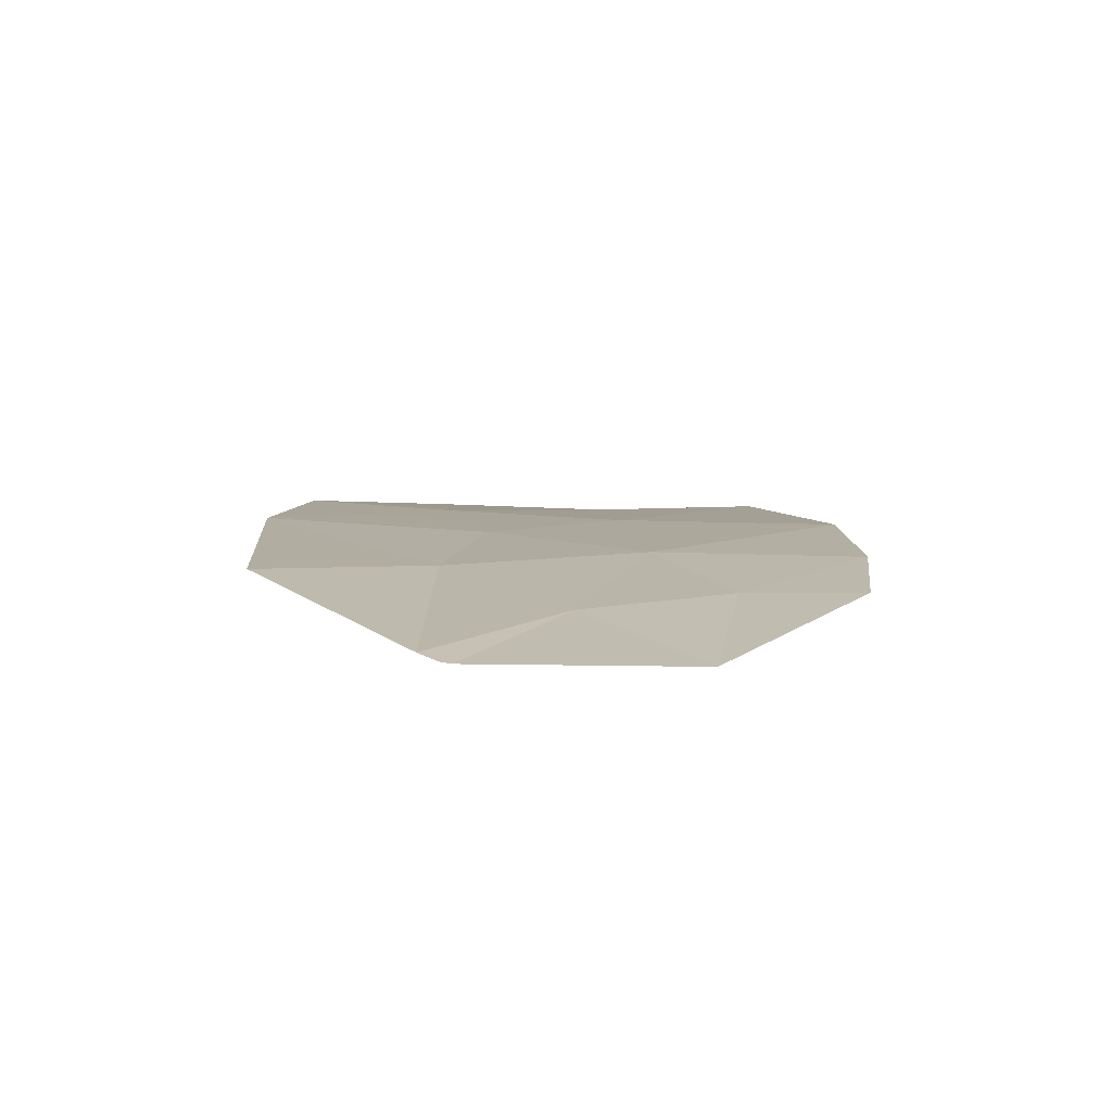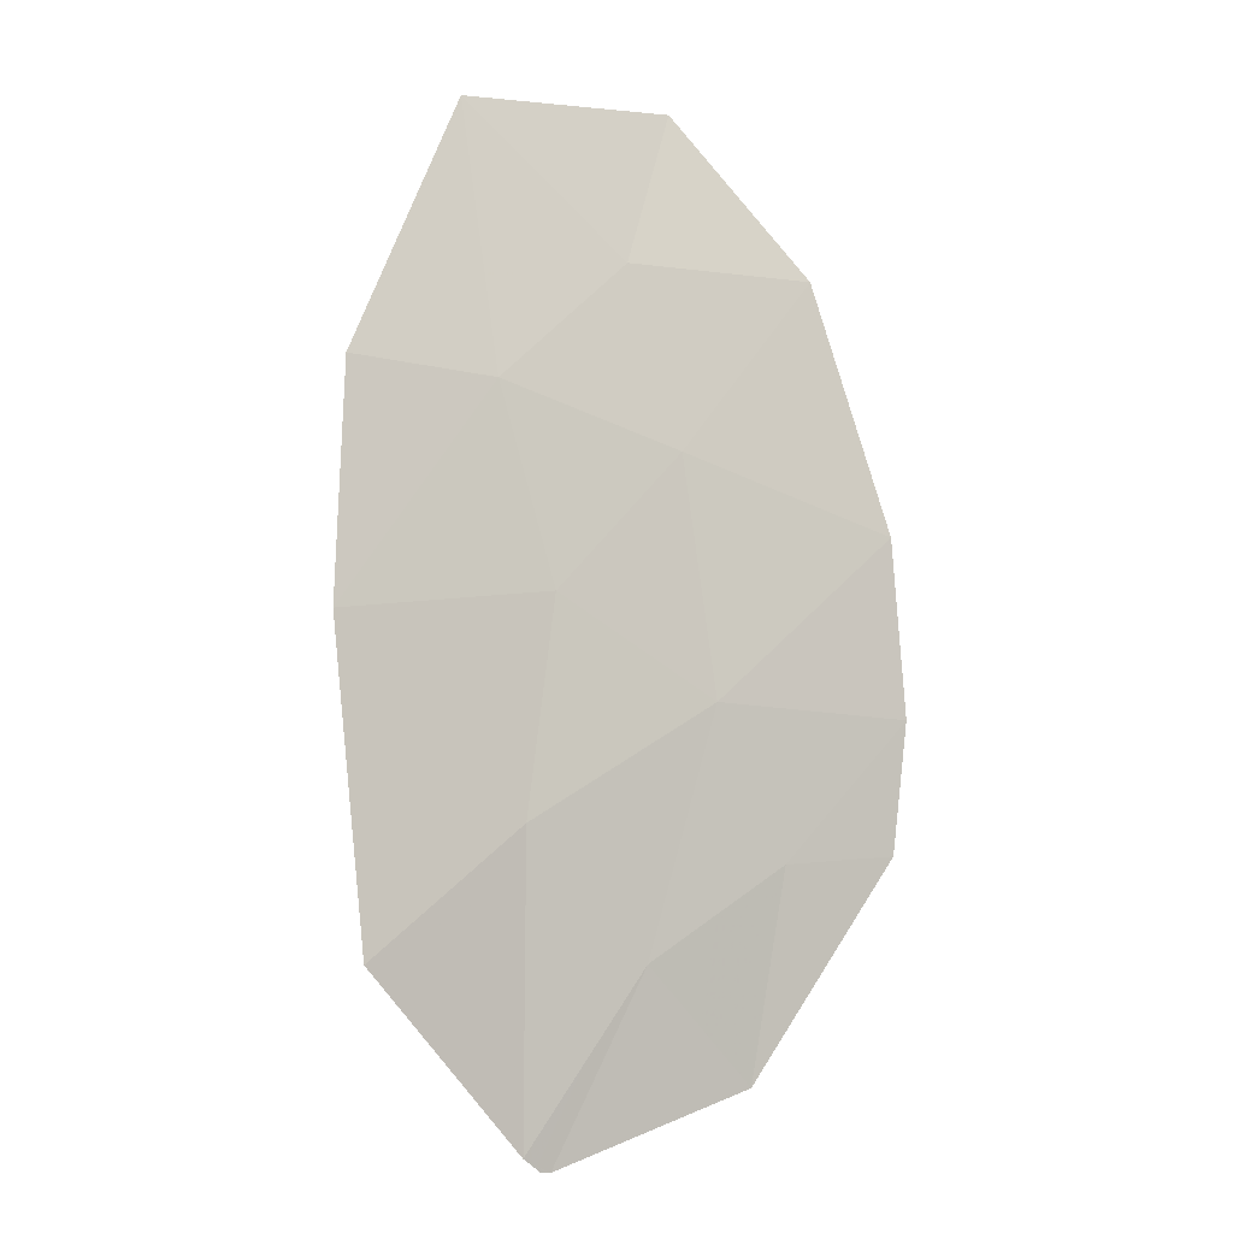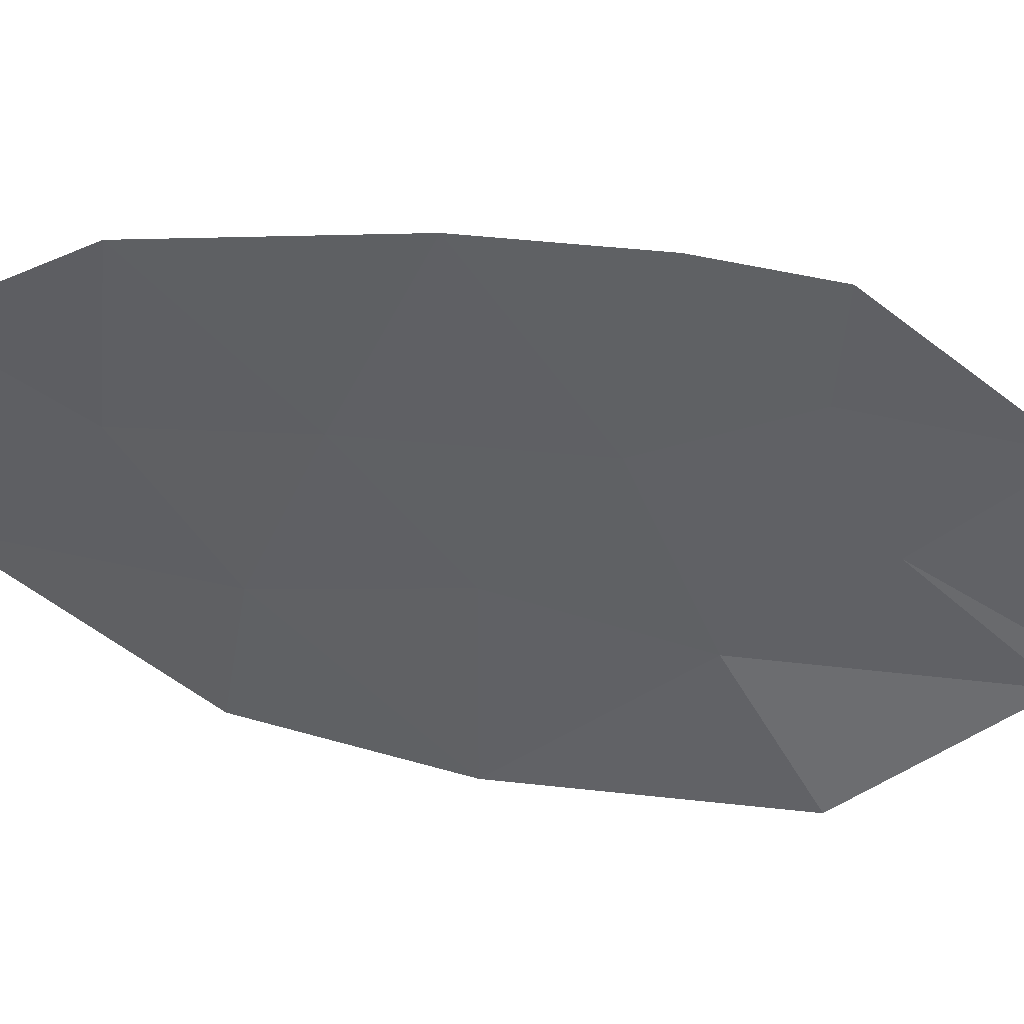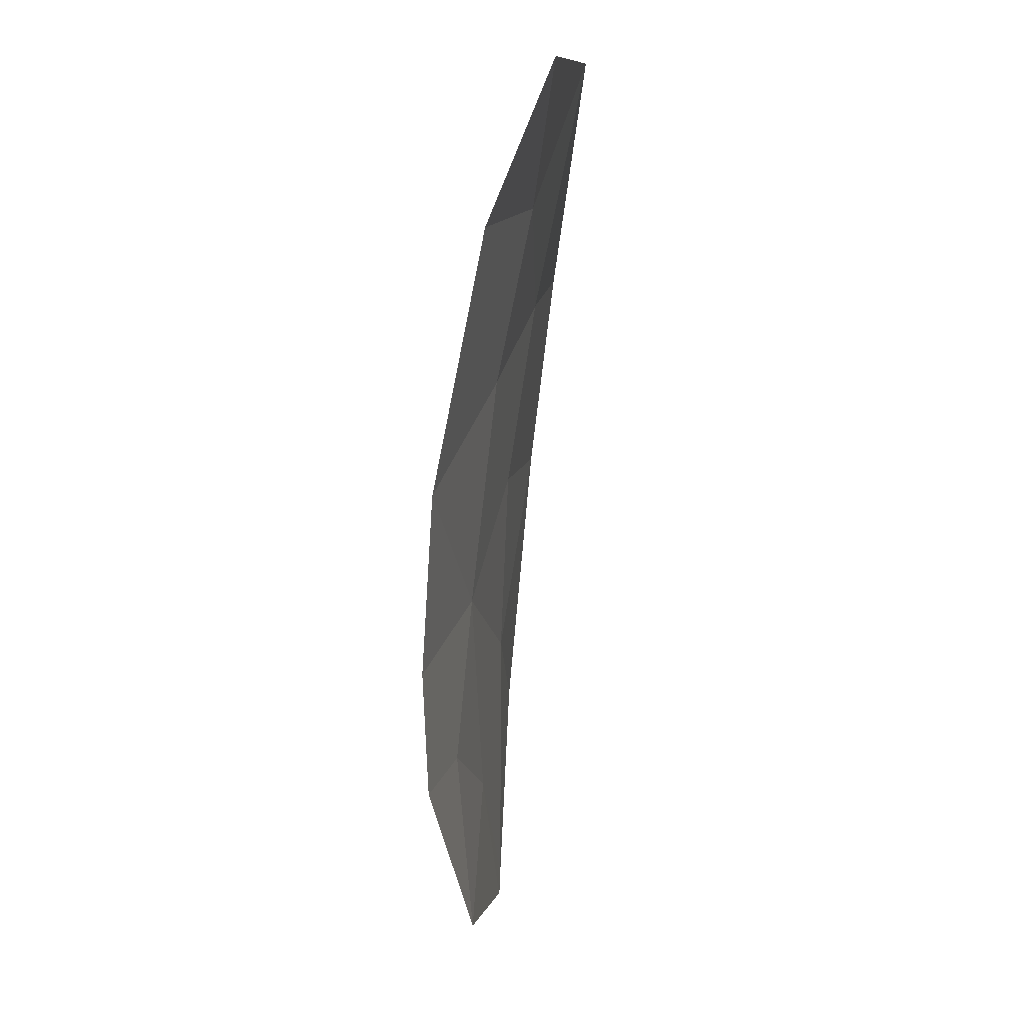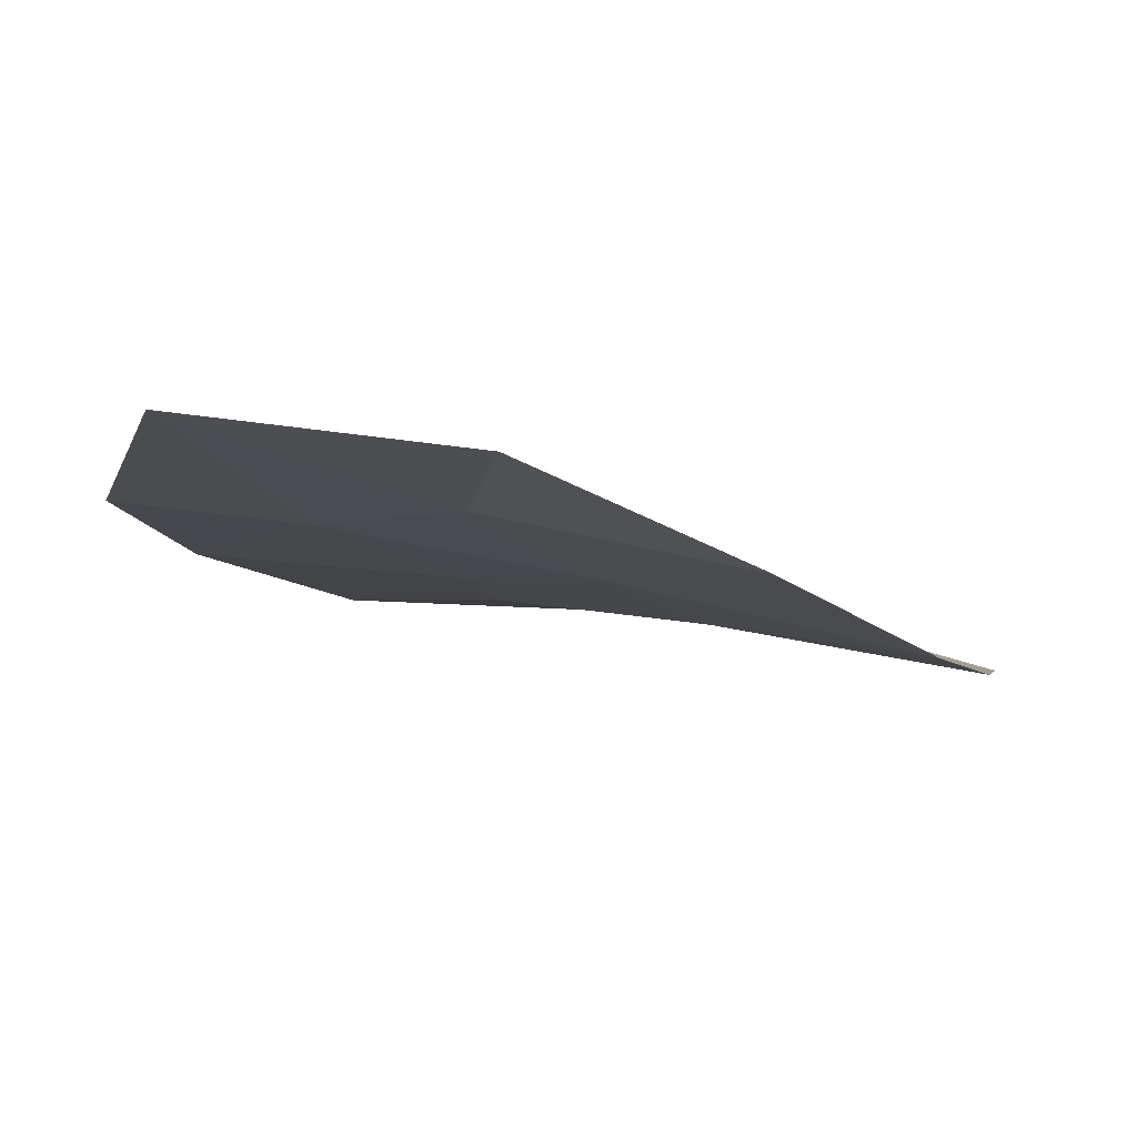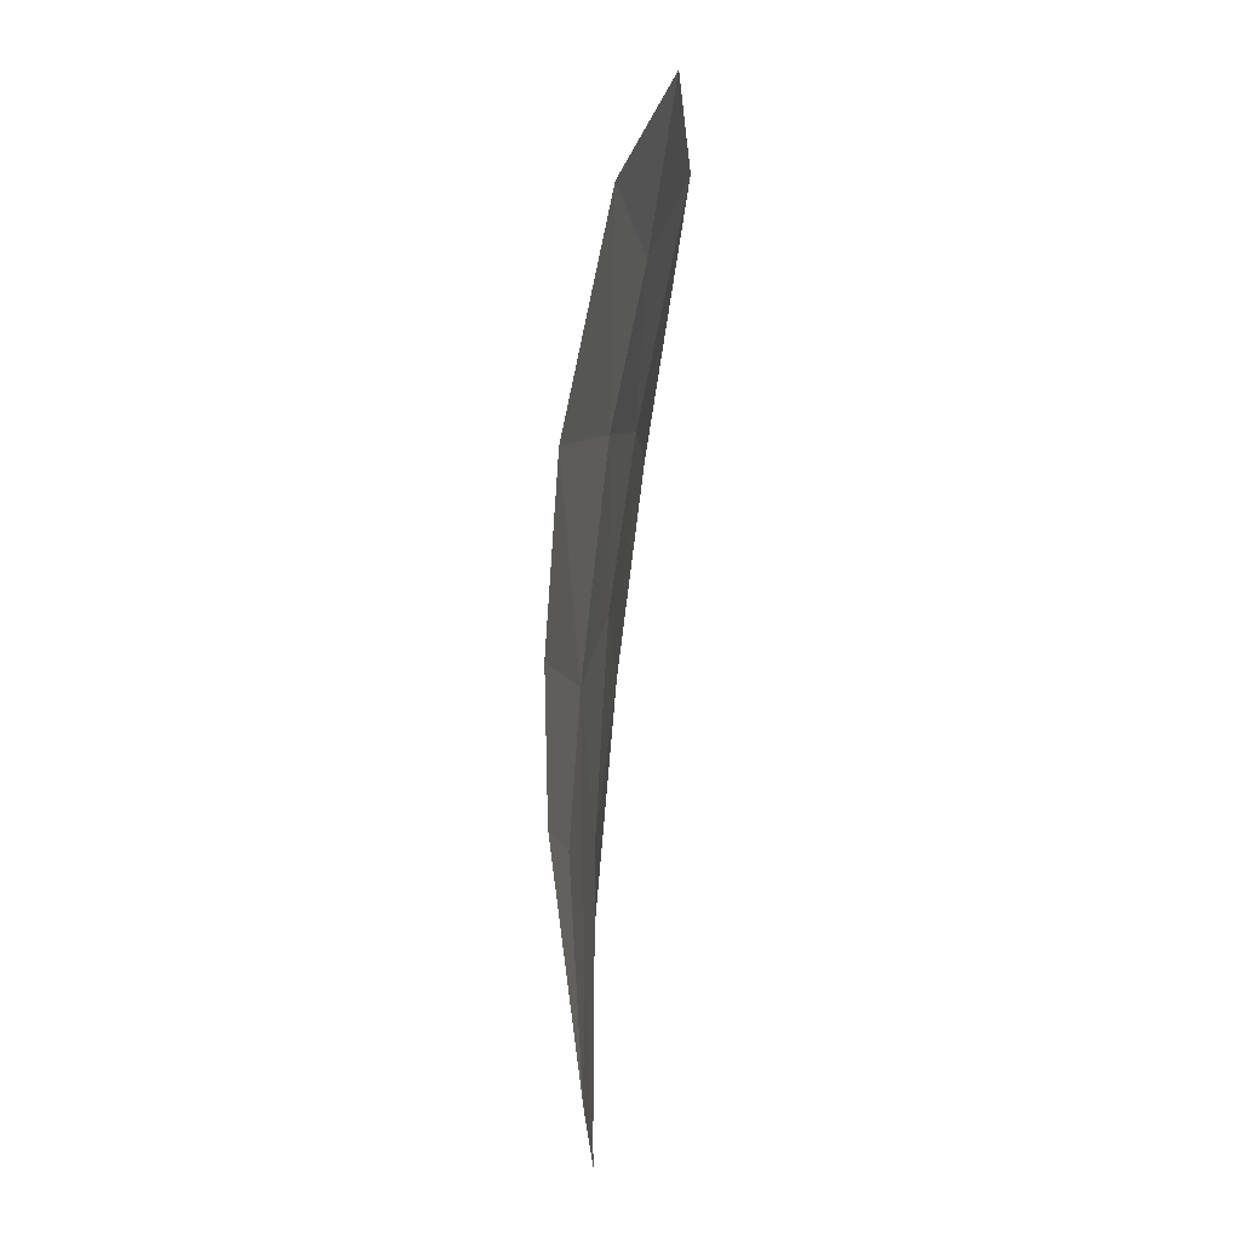
<metadata>
{"format":"obj","ext":"obj","renderer":"f3d","projection":"perspective","resolution":1024,"background":"white","views":[{"elev":-76.0,"azim":169.4,"up":"+Y"},{"elev":-3.4,"azim":141.9,"up":"+Y"},{"elev":-55.6,"azim":-96.2,"up":"+Z"},{"elev":13.5,"azim":-88.1,"up":"+Y"},{"elev":-2.2,"azim":-163.9,"up":"+Z"},{"elev":-11.5,"azim":-93.5,"up":"+Y"}]}
</metadata>
<code>
v 4.922 43 -55.2
v 3.508 43.38 -55.33
v 5.114 47.62 -54.93
v 3.908 47.25 -55.17
v 6.167 44.25 -55.16
v 3.777 45.72 -55.34
v 4.279 44.16 -55.29
v 2.478 46.78 -55.52
v 4.144 48.42 -54.93
v 3.685 49.45 -54.77
v 3.301 44.73 -55.42
v 6.088 47.68 -54.81
v 2.52 44.76 -55.56
v 2.423 45.62 -55.59
v 5.092 45.01 -55.19
v 5.115 43.1 -55.2
v 4.987 43.01 -55.2
v 6.272 46.21 -54.99
v 4.833 46.36 -55.12
v 5.142 49.38 -54.57
v 2.869 48.41 -55.2
v 5.615 48.53 -54.69
v 5.128 48.5 -54.75
v 5.601 47.65 -54.87
v 3.277 48.93 -54.98
v 3.506 48.42 -55.06
v 3.914 48.94 -54.85
v 5.019 43.05 -55.2
v 4.954 43.01 -55.2
v 5.051 43.05 -55.2
v 3.79 44.45 -55.36
v 3.404 44.06 -55.38
v 3.893 43.77 -55.31
v 4.697 43.63 -55.24
v 5.104 44.05 -55.19
v 4.685 44.59 -55.24
v 5.641 43.67 -55.18
v 5.629 44.63 -55.18
v 4.973 46.99 -55.03
v 5.552 46.29 -55.06
v 5.693 46.91 -54.96
v 3.843 46.48 -55.26
v 4.305 46.04 -55.23
v 4.37 46.8 -55.15
v 2.45 46.2 -55.55
v 3.1 45.67 -55.46
v 3.128 46.25 -55.43
v 3.389 47.83 -55.18
v 4.026 47.83 -55.05
v 4.413 49.41 -54.67
v 4.643 48.9 -54.75
v 4.215 43.19 -55.27
v 4.6 43.58 -55.25
v 6.219 45.23 -55.07
v 5.682 45.61 -55.09
v 4.434 45.36 -55.27
v 4.028 44.94 -55.32
v 3.539 45.22 -55.38
v 2.91 44.75 -55.49
v 3.014 44.07 -55.45
v 2.674 47.6 -55.36
v 3.193 47.01 -55.34
v 4.962 45.68 -55.16
v 4.629 48.02 -54.93
v 4.511 47.43 -55.05
v 6.18 46.95 -54.9
v 2.862 45.17 -55.51
v 2.471 45.19 -55.57
f 12 22 24
f 22 20 23
f 22 23 24
f 24 23 3
f 10 25 27
f 25 21 26
f 25 26 27
f 27 26 9
f 16 28 30
f 28 1 29
f 28 29 30
f 30 29 17
f 7 31 33
f 31 11 32
f 31 32 33
f 33 32 2
f 7 34 36
f 34 16 35
f 34 35 36
f 36 35 15
f 16 37 35
f 37 5 38
f 37 38 35
f 35 38 15
f 3 39 41
f 39 19 40
f 39 40 41
f 41 40 18
f 4 42 44
f 42 6 43
f 42 43 44
f 44 43 19
f 8 45 47
f 45 14 46
f 45 46 47
f 47 46 6
f 21 48 26
f 48 4 49
f 48 49 26
f 26 49 9
f 20 50 51
f 50 10 27
f 50 27 51
f 51 27 9
f 7 33 53
f 33 2 52
f 33 52 53
f 53 52 1
f 15 38 55
f 38 5 54
f 38 54 55
f 55 54 18
f 7 36 57
f 36 15 56
f 36 56 57
f 57 56 6
f 11 31 58
f 31 7 57
f 31 57 58
f 58 57 6
f 7 53 34
f 53 1 28
f 53 28 34
f 34 28 16
f 2 32 60
f 32 11 59
f 32 59 60
f 60 59 13
f 21 61 48
f 61 8 62
f 61 62 48
f 48 62 4
f 15 63 56
f 63 19 43
f 63 43 56
f 56 43 6
f 3 64 65
f 64 9 49
f 64 49 65
f 65 49 4
f 18 66 41
f 66 12 24
f 66 24 41
f 41 24 3
f 15 55 63
f 55 18 40
f 55 40 63
f 63 40 19
f 9 64 51
f 64 3 23
f 64 23 51
f 51 23 20
f 11 58 67
f 58 6 46
f 58 46 67
f 67 46 14
f 8 47 62
f 47 6 42
f 47 42 62
f 62 42 4
f 14 68 67
f 68 13 59
f 68 59 67
f 67 59 11
f 3 65 39
f 65 4 44
f 65 44 39
f 39 44 19

</code>
